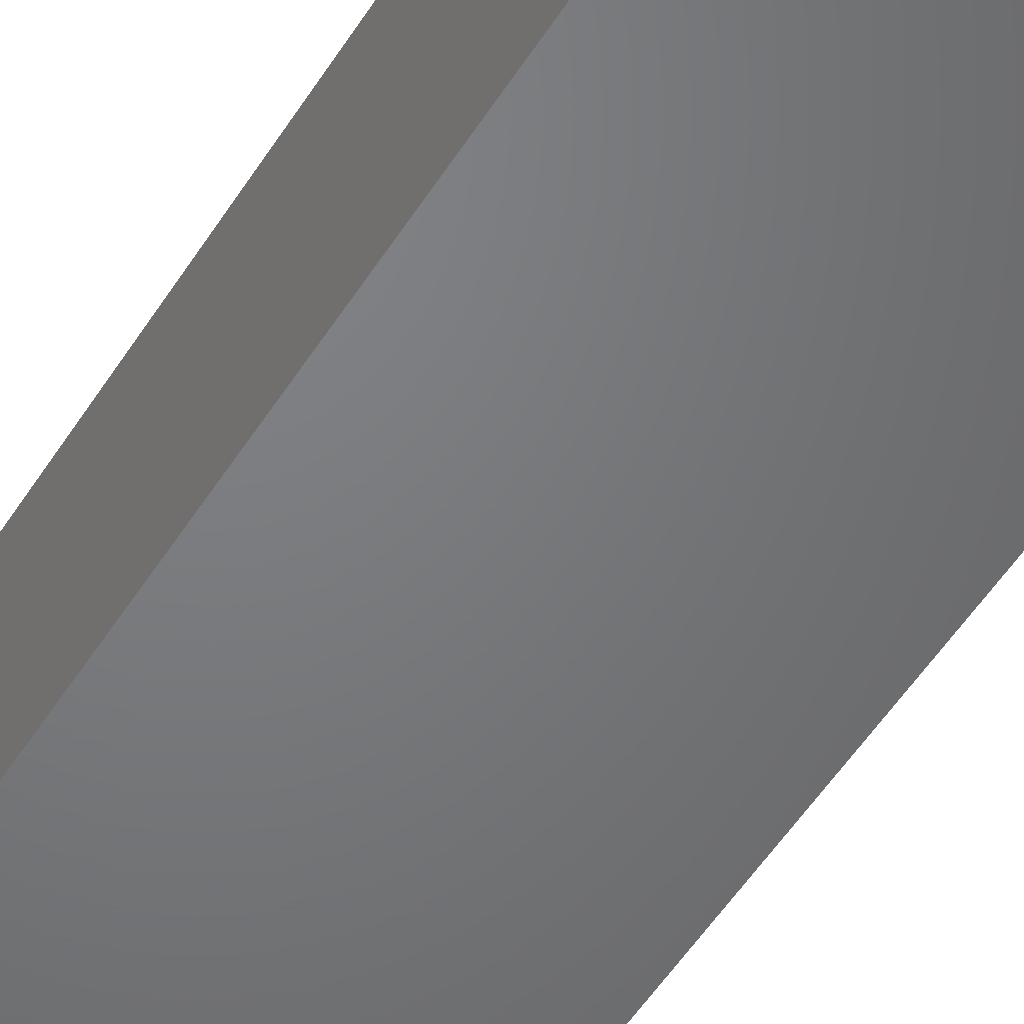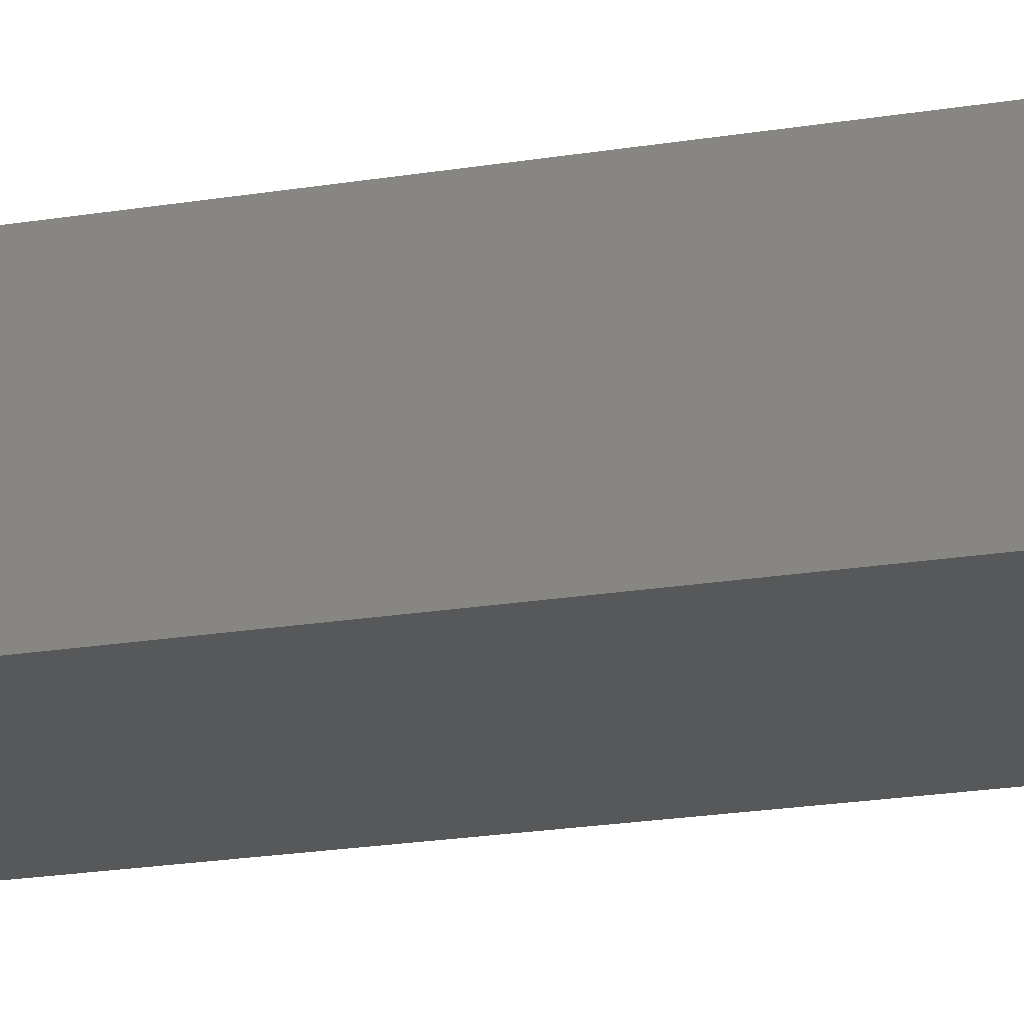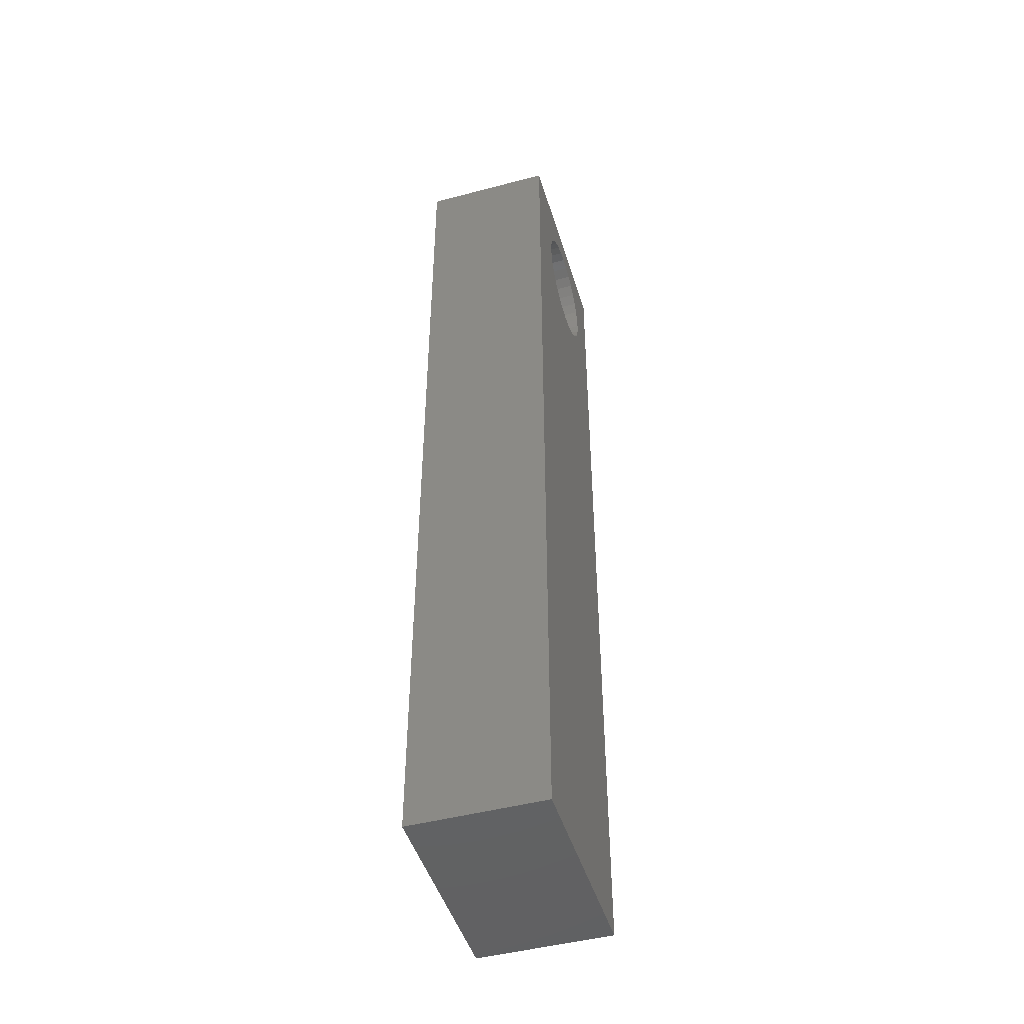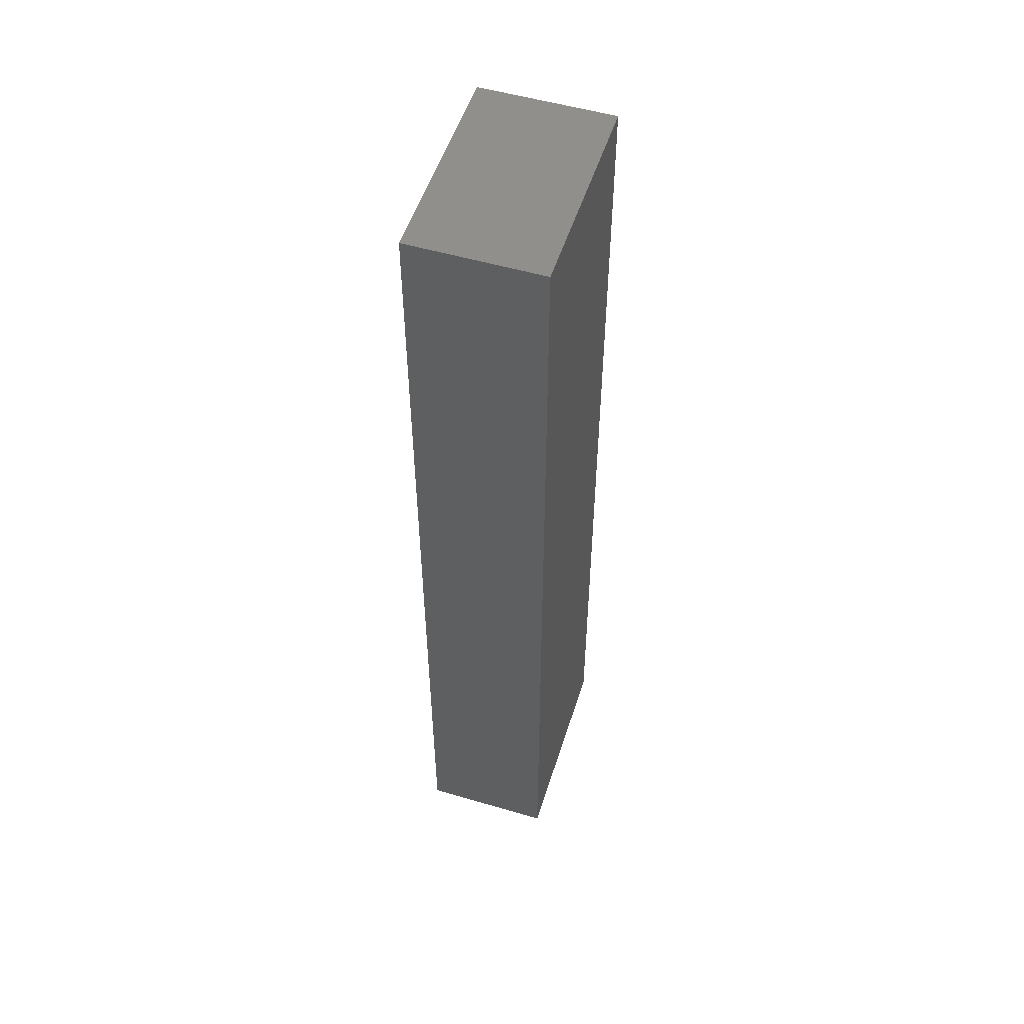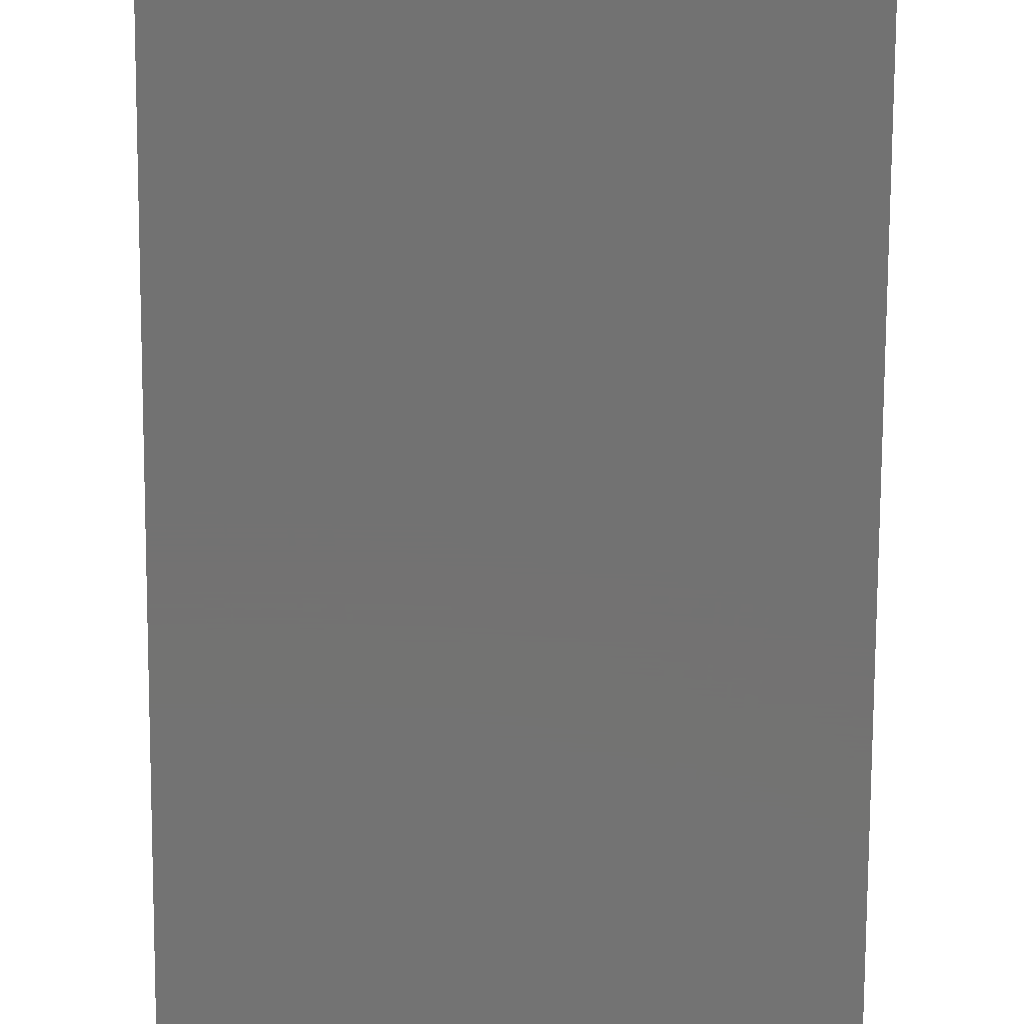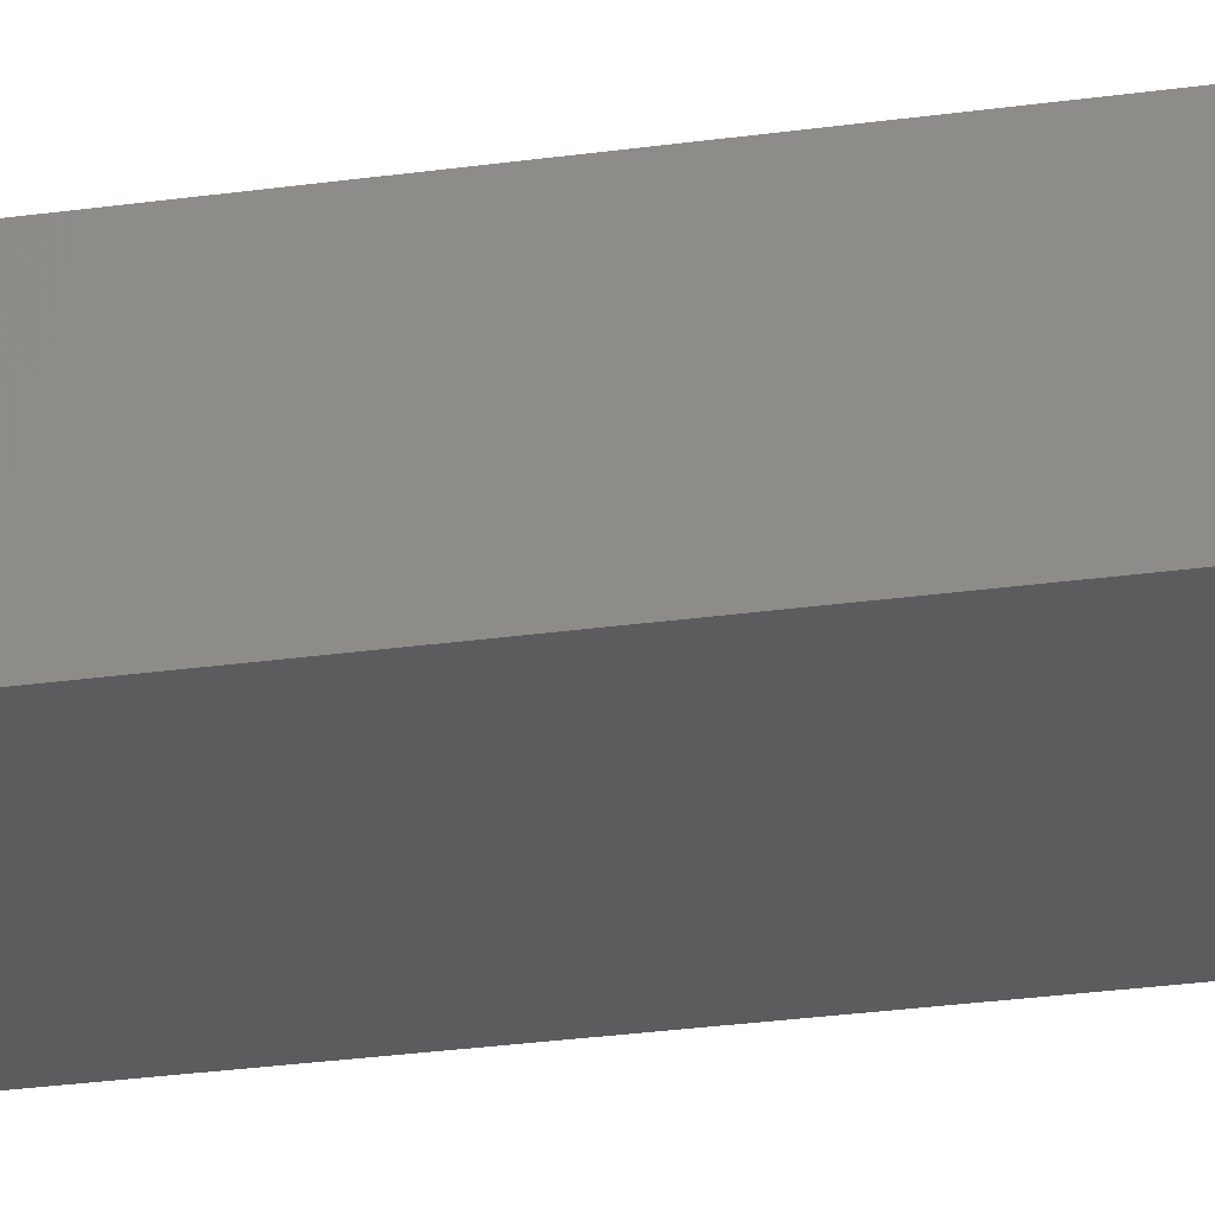
<metadata>
{"format":"stl","ext":"stl","renderer":"f3d","projection":"perspective","resolution":1024,"background":"white","views":[{"elev":-50.5,"azim":149.3,"up":"+Y"},{"elev":-19.7,"azim":-72.4,"up":"+Y"},{"elev":-46.9,"azim":-73.3,"up":"+Z"},{"elev":52.9,"azim":107.5,"up":"+Z"},{"elev":-64.5,"azim":179.7,"up":"+Y"},{"elev":-29.7,"azim":-78.6,"up":"+Y"}]}
</metadata>
<code>
# stl→obj: 104 verts, 204 faces
v 0.01612 0.03906 0.7036
v 0.01145 0.03906 0.7032
v 0.00696 0.03906 0.7018
v 0.02079 0.03906 0.7032
v 0.02528 0.03906 0.7018
v 0.002823 0.03906 0.6996
v 0.02941 0.03906 0.6996
v -0.0008033 0.03906 0.6966
v 0.03304 0.03906 0.6966
v -0.003779 0.03906 0.693
v 0.03602 0.03906 0.693
v -0.005991 0.03906 0.6888
v 0.03823 0.03906 0.6888
v -0.007353 0.03906 0.6844
v 0.03959 0.03906 0.6844
v 0.03959 0.03906 0.675
v -0.005991 0.03906 0.6705
v 0.03823 0.03906 0.6705
v -0.003779 0.03906 0.6664
v 0.03602 0.03906 0.6664
v -0.0008033 0.03906 0.6628
v 0.03304 0.03906 0.6628
v 0.002823 0.03906 0.6598
v 0.02941 0.03906 0.6598
v 0.00696 0.03906 0.6576
v 0.02528 0.03906 0.6576
v 0.01145 0.03906 0.6562
v 0.01612 0.03906 0.6558
v 0.02079 0.03906 0.6562
v 0.04005 0.03906 0.6797
v -0.007812 0.03906 0.6797
v -0.007353 0.03906 0.675
v 0.01612 0.03125 0.6323
v 0.02536 -0.05469 0.6332
v 0.02536 0.03125 0.6332
v 0.03425 -0.05469 0.6359
v 0.03425 0.03125 0.6359
v 0.04243 -0.05469 0.6403
v 0.04243 0.03125 0.6403
v 0.04961 -0.05469 0.6462
v 0.04961 0.03125 0.6462
v 0.0555 -0.05469 0.6534
v 0.0555 0.03125 0.6534
v 0.05988 -0.05469 0.6616
v 0.05988 0.03125 0.6616
v 0.06258 -0.05469 0.6704
v 0.06258 0.03125 0.6704
v 0.06349 -0.05469 0.6797
v 0.06349 0.03125 0.6797
v 0.01612 -0.05469 0.6323
v 0.006877 0.03125 0.6332
v 0.006877 -0.05469 0.6332
v -0.002009 0.03125 0.6359
v -0.002009 -0.05469 0.6359
v -0.0102 0.03125 0.6403
v -0.0102 -0.05469 0.6403
v -0.01738 0.03125 0.6462
v -0.01738 -0.05469 0.6462
v -0.02327 0.03125 0.6534
v -0.02327 -0.05469 0.6534
v -0.02764 0.03125 0.6616
v -0.02764 -0.05469 0.6616
v -0.03034 0.03125 0.6704
v -0.03034 -0.05469 0.6704
v -0.03125 0.03125 0.6797
v -0.03125 -0.05469 0.6797
v 0.01612 0.03125 0.7271
v 0.006877 -0.05469 0.7261
v 0.006877 0.03125 0.7261
v -0.002009 -0.05469 0.7235
v -0.002009 0.03125 0.7235
v -0.0102 -0.05469 0.7191
v -0.0102 0.03125 0.7191
v -0.01738 -0.05469 0.7132
v -0.01738 0.03125 0.7132
v -0.02327 -0.05469 0.706
v -0.02327 0.03125 0.706
v -0.02764 -0.05469 0.6978
v -0.02764 0.03125 0.6978
v -0.03034 -0.05469 0.6889
v -0.03034 0.03125 0.6889
v 0.01612 -0.05469 0.7271
v 0.02536 0.03125 0.7261
v 0.02536 -0.05469 0.7261
v 0.03425 0.03125 0.7235
v 0.03425 -0.05469 0.7235
v 0.04243 0.03125 0.7191
v 0.04243 -0.05469 0.7191
v 0.04961 0.03125 0.7132
v 0.04961 -0.05469 0.7132
v 0.0555 0.03125 0.706
v 0.0555 -0.05469 0.706
v 0.05988 0.03125 0.6978
v 0.05988 -0.05469 0.6978
v 0.06258 0.03125 0.6889
v 0.06258 -0.05469 0.6889
v -0.07031 -0.05469 0
v 0.09375 -0.05469 0
v -0.07031 -0.05469 0.75
v 0.09375 -0.05469 0.75
v -0.07031 0.04893 0.75
v 0.09375 0.04893 0.75
v -0.07031 0.04893 0
v 0.09375 0.04893 0
f 1 2 3
f 4 1 3
f 4 3 5
f 5 3 6
f 5 6 7
f 7 6 8
f 7 8 9
f 9 8 10
f 9 10 11
f 11 10 12
f 11 12 13
f 13 12 14
f 13 14 15
f 16 17 18
f 18 17 19
f 18 19 20
f 20 19 21
f 20 21 22
f 22 21 23
f 22 23 24
f 24 23 25
f 24 25 26
f 26 25 27
f 26 27 28
f 26 28 29
f 15 14 30
f 30 14 31
f 30 31 16
f 16 31 32
f 16 32 17
f 33 34 35
f 35 34 36
f 35 36 37
f 37 36 38
f 37 38 39
f 39 38 40
f 39 40 41
f 41 40 42
f 41 42 43
f 43 42 44
f 43 44 45
f 45 44 46
f 45 46 47
f 47 46 48
f 47 48 49
f 34 33 50
f 50 33 51
f 50 51 52
f 52 51 53
f 52 53 54
f 54 53 55
f 54 55 56
f 56 55 57
f 56 57 58
f 58 57 59
f 58 59 60
f 60 59 61
f 60 61 62
f 62 61 63
f 62 63 64
f 64 63 65
f 64 65 66
f 67 68 69
f 69 68 70
f 69 70 71
f 71 70 72
f 71 72 73
f 73 72 74
f 73 74 75
f 75 74 76
f 75 76 77
f 77 76 78
f 77 78 79
f 79 78 80
f 79 80 81
f 81 80 66
f 81 66 65
f 68 67 82
f 82 67 83
f 82 83 84
f 84 83 85
f 84 85 86
f 86 85 87
f 86 87 88
f 88 87 89
f 88 89 90
f 90 89 91
f 90 91 92
f 92 91 93
f 92 93 94
f 94 93 95
f 94 95 96
f 96 95 49
f 96 49 48
f 87 85 9
f 89 87 9
f 9 91 89
f 11 91 9
f 13 91 11
f 91 13 15
f 67 69 4
f 83 67 4
f 4 85 83
f 5 85 4
f 7 85 5
f 7 9 85
f 73 75 3
f 71 73 3
f 3 69 71
f 2 69 3
f 1 69 2
f 1 4 69
f 79 81 10
f 77 79 10
f 10 75 77
f 8 75 10
f 6 75 8
f 6 3 75
f 65 31 14
f 65 14 12
f 65 12 10
f 65 10 81
f 30 49 95
f 30 95 93
f 30 93 91
f 30 91 15
f 55 53 21
f 57 55 21
f 21 59 57
f 19 59 21
f 17 59 19
f 59 17 32
f 33 35 27
f 51 33 27
f 27 53 51
f 25 53 27
f 23 53 25
f 23 21 53
f 39 41 26
f 37 39 26
f 26 35 37
f 29 35 26
f 28 35 29
f 28 27 35
f 45 47 20
f 43 45 20
f 20 41 43
f 22 41 20
f 24 41 22
f 24 26 41
f 49 30 16
f 49 16 18
f 49 18 20
f 49 20 47
f 31 65 63
f 31 63 61
f 31 61 59
f 31 59 32
f 97 98 50
f 97 50 52
f 97 52 54
f 97 54 56
f 97 56 58
f 97 58 60
f 97 60 62
f 99 97 62
f 99 62 64
f 99 64 66
f 99 66 80
f 99 80 78
f 99 78 76
f 99 76 74
f 99 74 72
f 99 72 70
f 99 70 68
f 99 68 82
f 99 82 100
f 98 46 44
f 98 44 42
f 98 42 40
f 98 40 38
f 98 38 36
f 98 36 34
f 98 34 50
f 100 82 84
f 100 84 86
f 100 86 88
f 100 88 90
f 100 90 92
f 100 92 94
f 100 94 96
f 100 96 48
f 100 48 46
f 100 46 98
f 99 100 101
f 101 100 102
f 97 103 98
f 98 103 104
f 103 97 101
f 101 97 99
f 104 103 102
f 102 103 101
f 98 104 100
f 100 104 102

</code>
